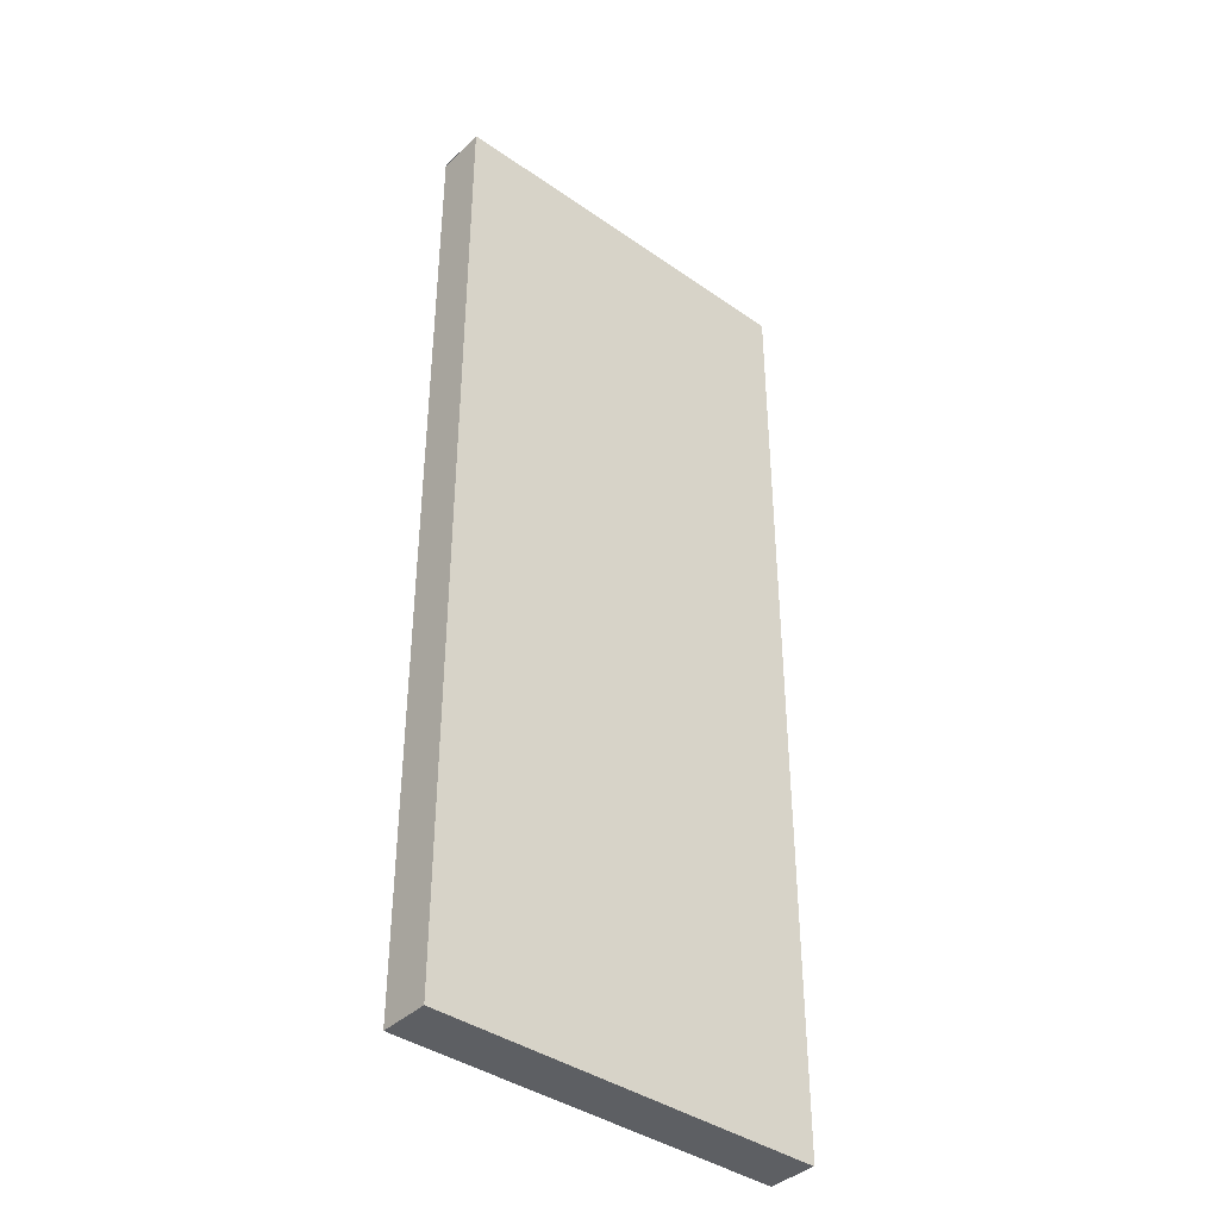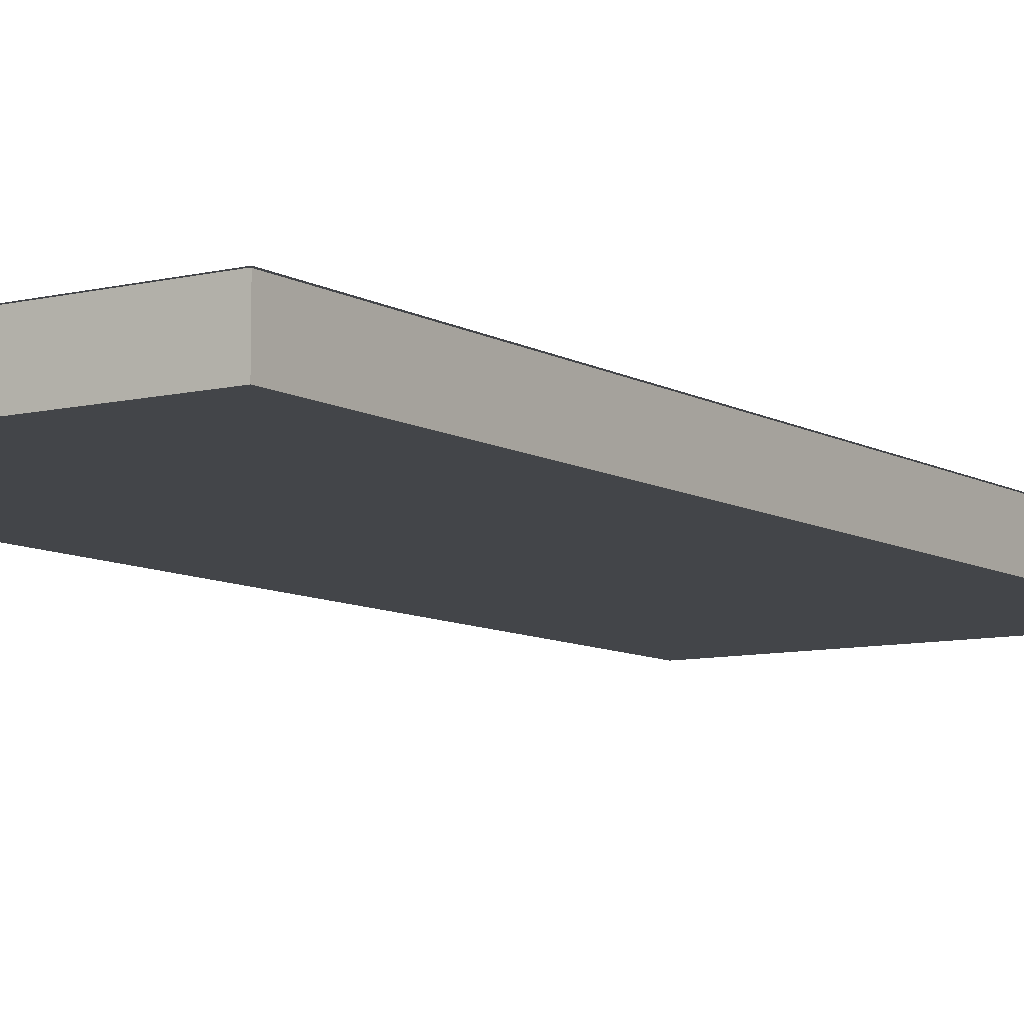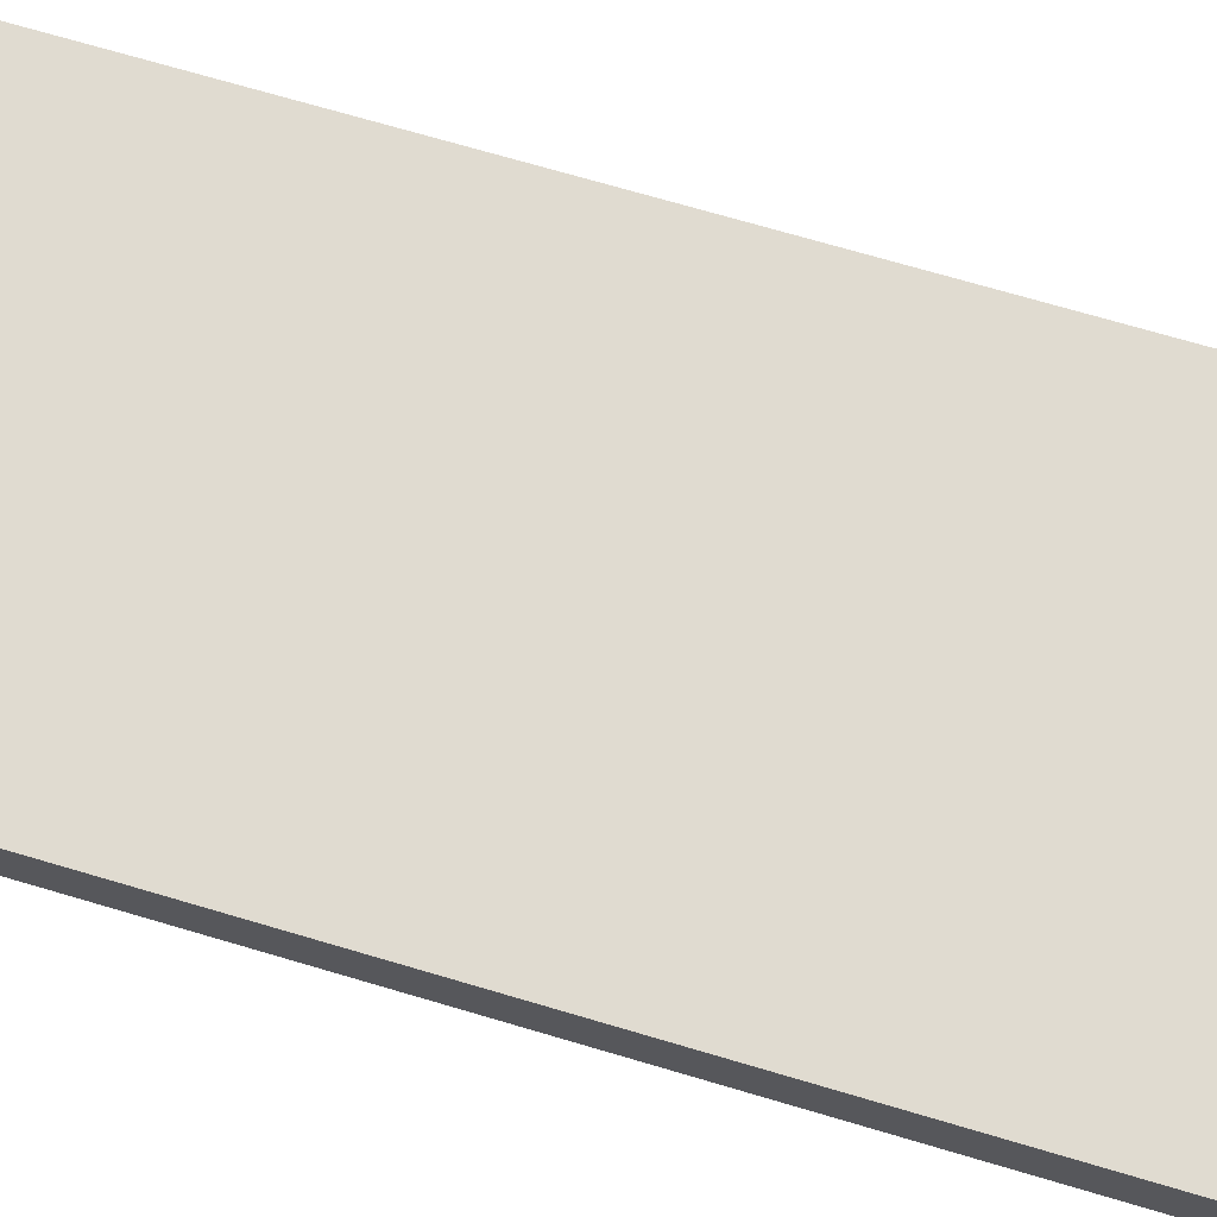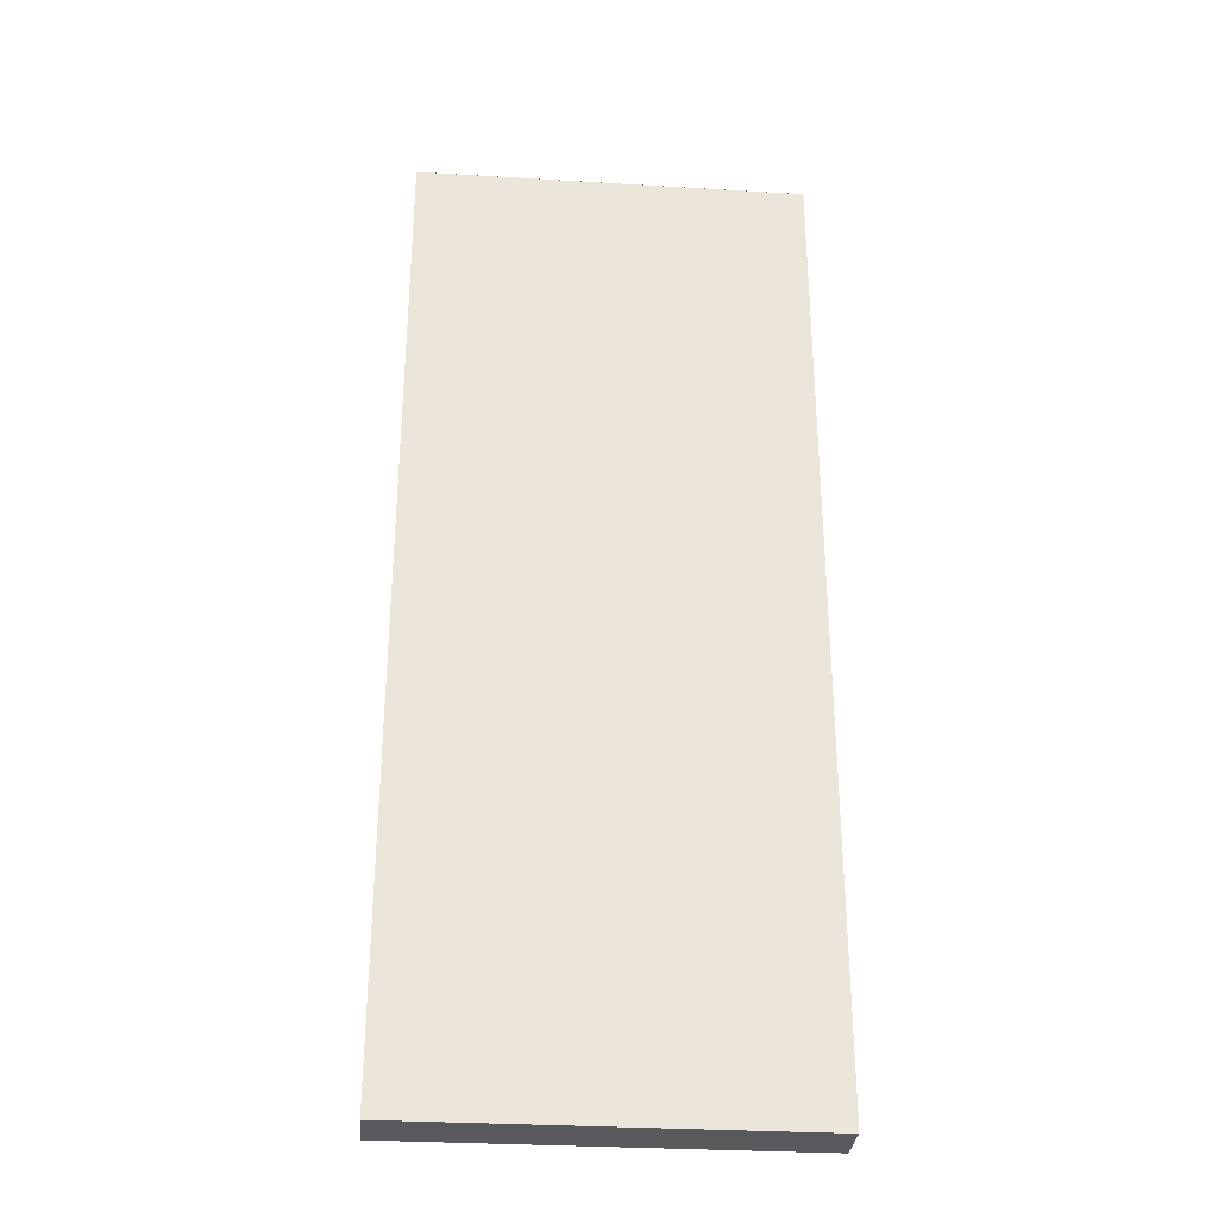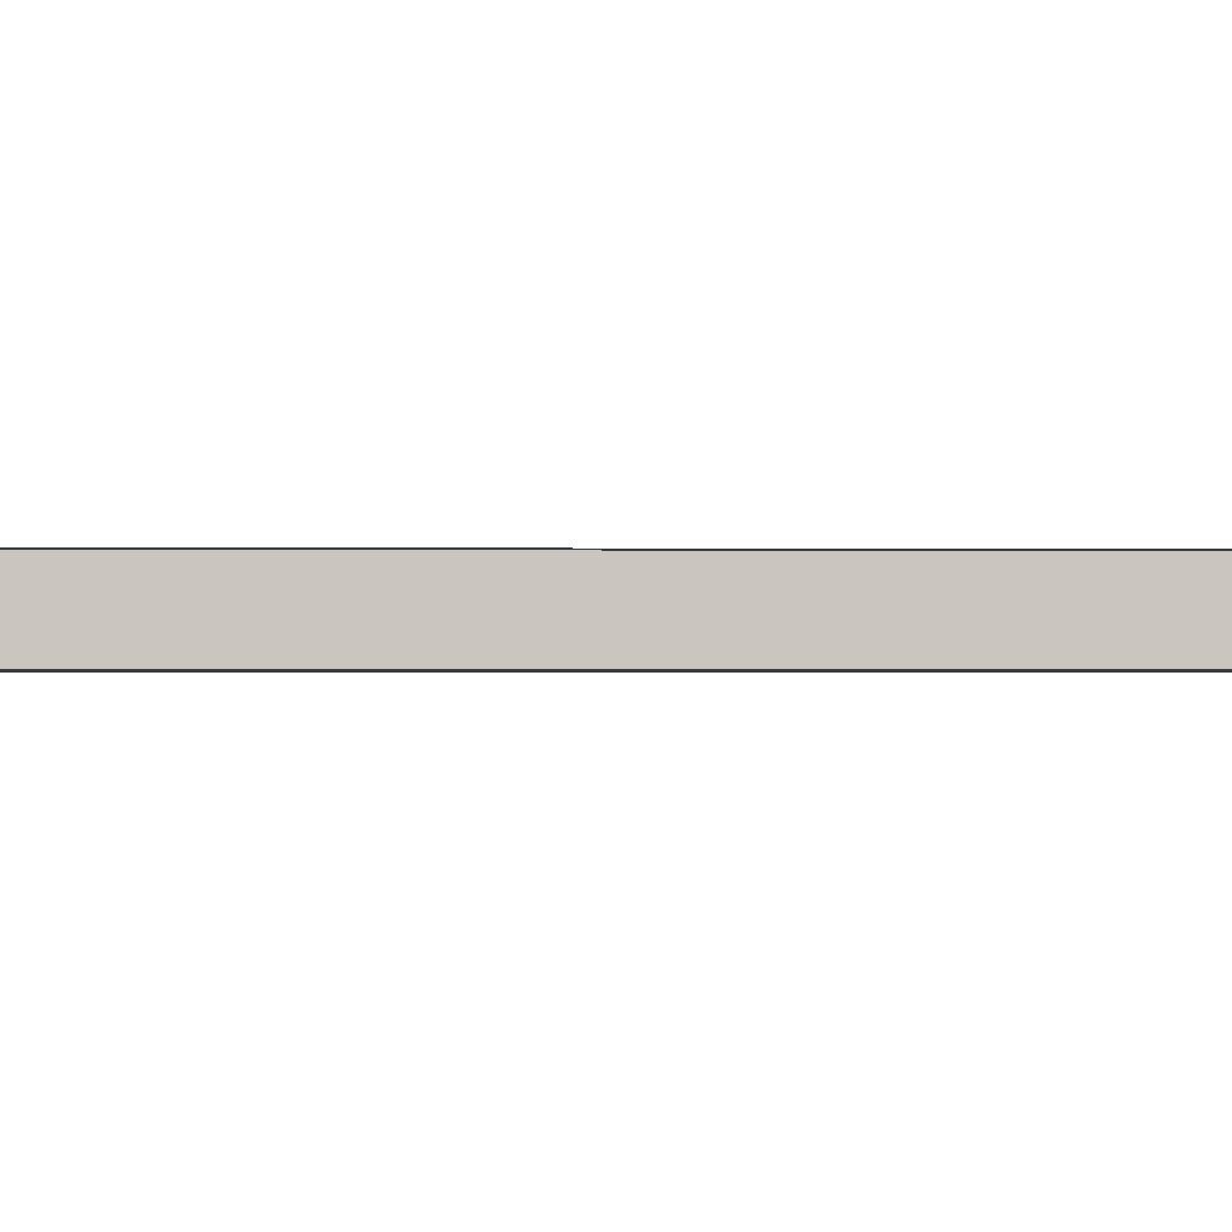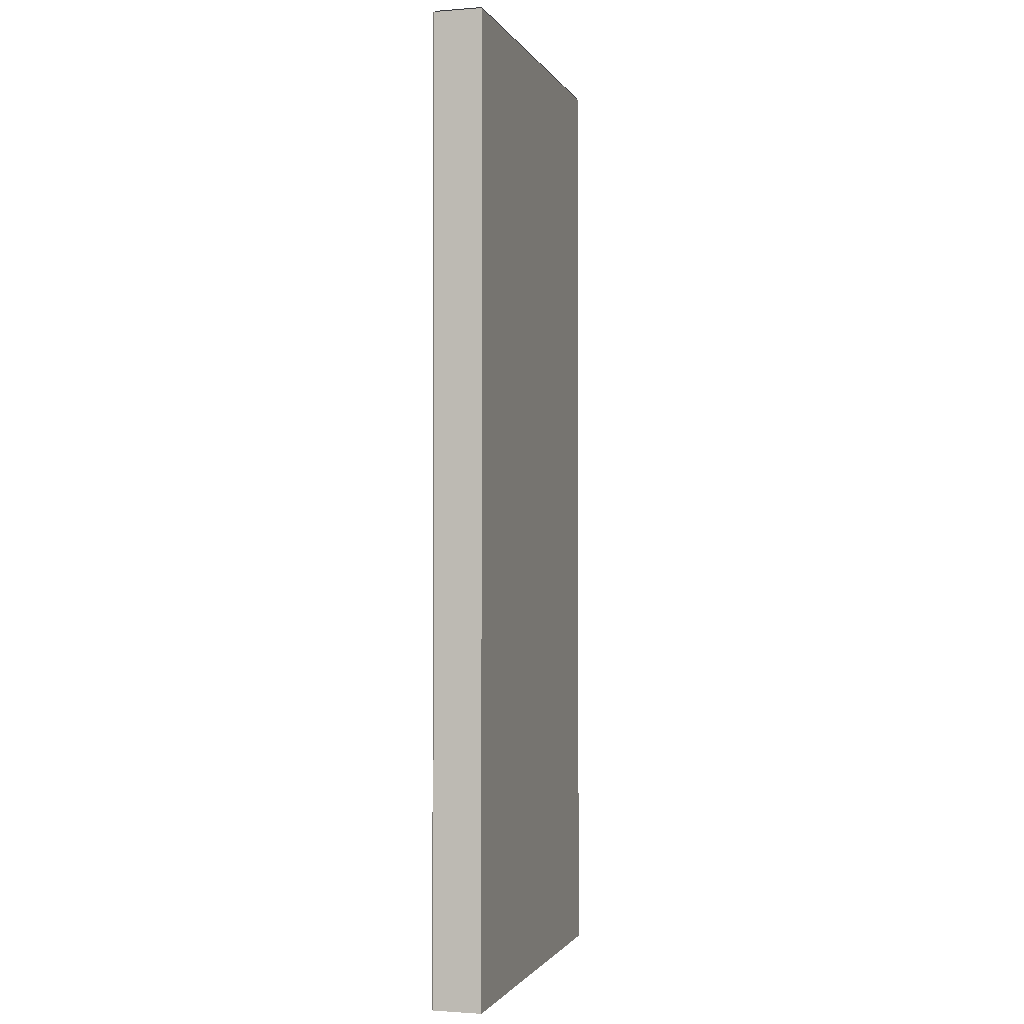
<metadata>
{"format":"obj","ext":"obj","renderer":"f3d","projection":"perspective","resolution":1024,"background":"white","views":[{"elev":-39.8,"azim":139.2,"up":"+Z"},{"elev":-8.6,"azim":33.6,"up":"+Y"},{"elev":69.8,"azim":106.6,"up":"+Y"},{"elev":-31.6,"azim":175.2,"up":"+Z"},{"elev":-0.9,"azim":-92.1,"up":"+Y"},{"elev":-1.3,"azim":-74.1,"up":"+Z"}]}
</metadata>
<code>
g Conveyorbelt1
v 334 1 30
v 334 1 50
v 334 1.204e-05 30
v 334 1.204e-05 50
v 326 1 50
v 334 1 50
v 326 1 30
v 334 1 30
v 334 1 50
v 326 1 50
v 334 1.204e-05 50
v 326 1.204e-05 50
v 326 1 50
v 326 1 30
v 326 1.204e-05 50
v 326 1.204e-05 30
v 326 1.204e-05 30
v 334 1.204e-05 30
v 326 1.204e-05 50
v 334 1.204e-05 50
v 326 1 30
v 334 1 30
v 326 1.204e-05 30
v 334 1.204e-05 30
f 1 2 3
f 3 2 4
f 5 6 7
f 7 6 8
f 9 10 11
f 11 10 12
f 13 14 15
f 15 14 16
f 17 18 19
f 19 18 20
f 21 22 23
f 23 22 24
g Conveyorbelt2
v 326 1.02 50
v 334 1.02 50
v 326 1.02 30
v 334 1.02 30
f 25 26 27
f 27 26 28
g Conveyorbelt3
v 334 1 50.02
v 326 1 50.02
v 334 1.204e-05 50.02
v 326 1.204e-05 50.02
f 29 30 31
f 31 30 32

</code>
